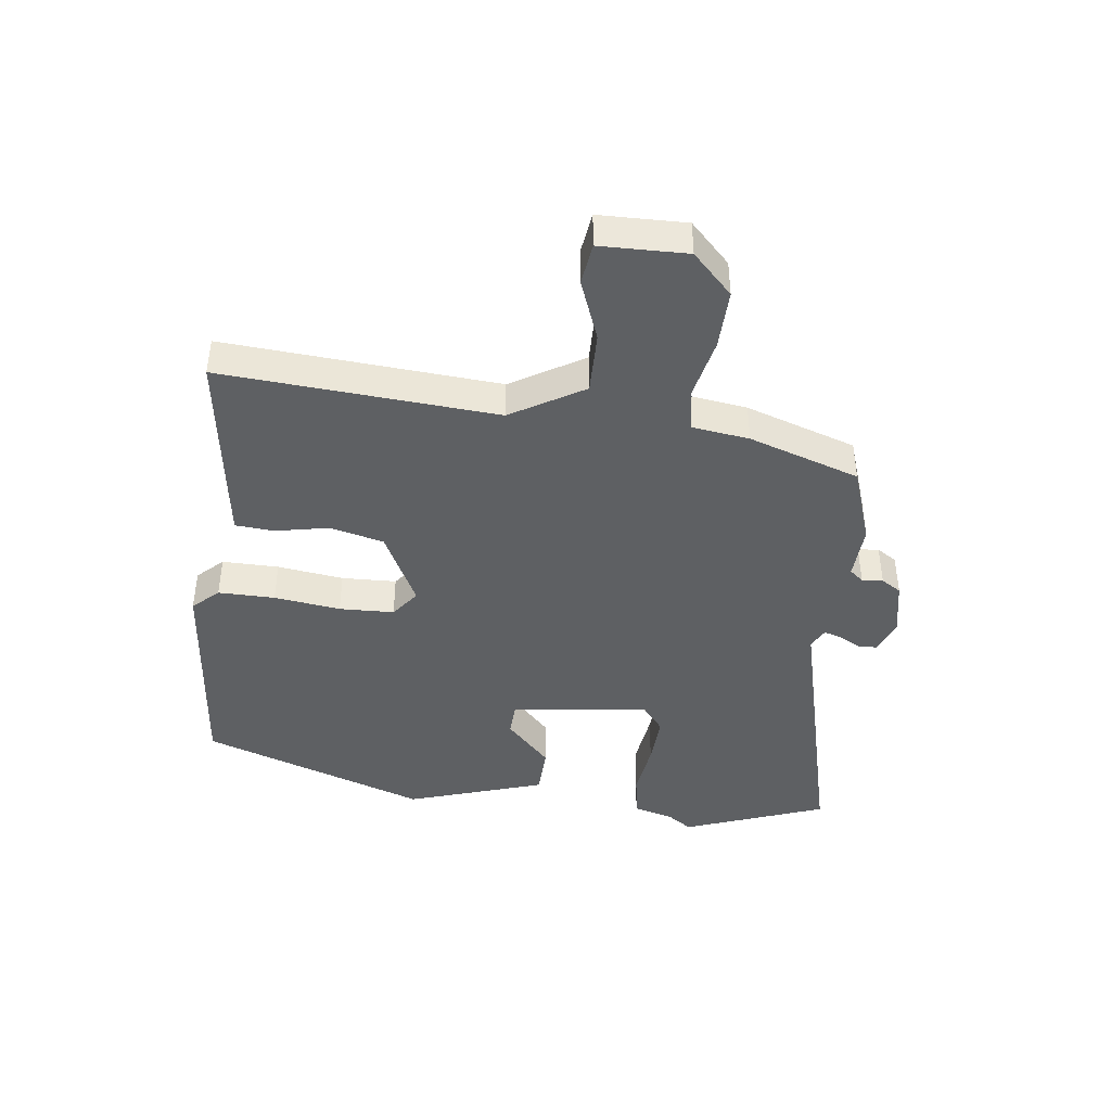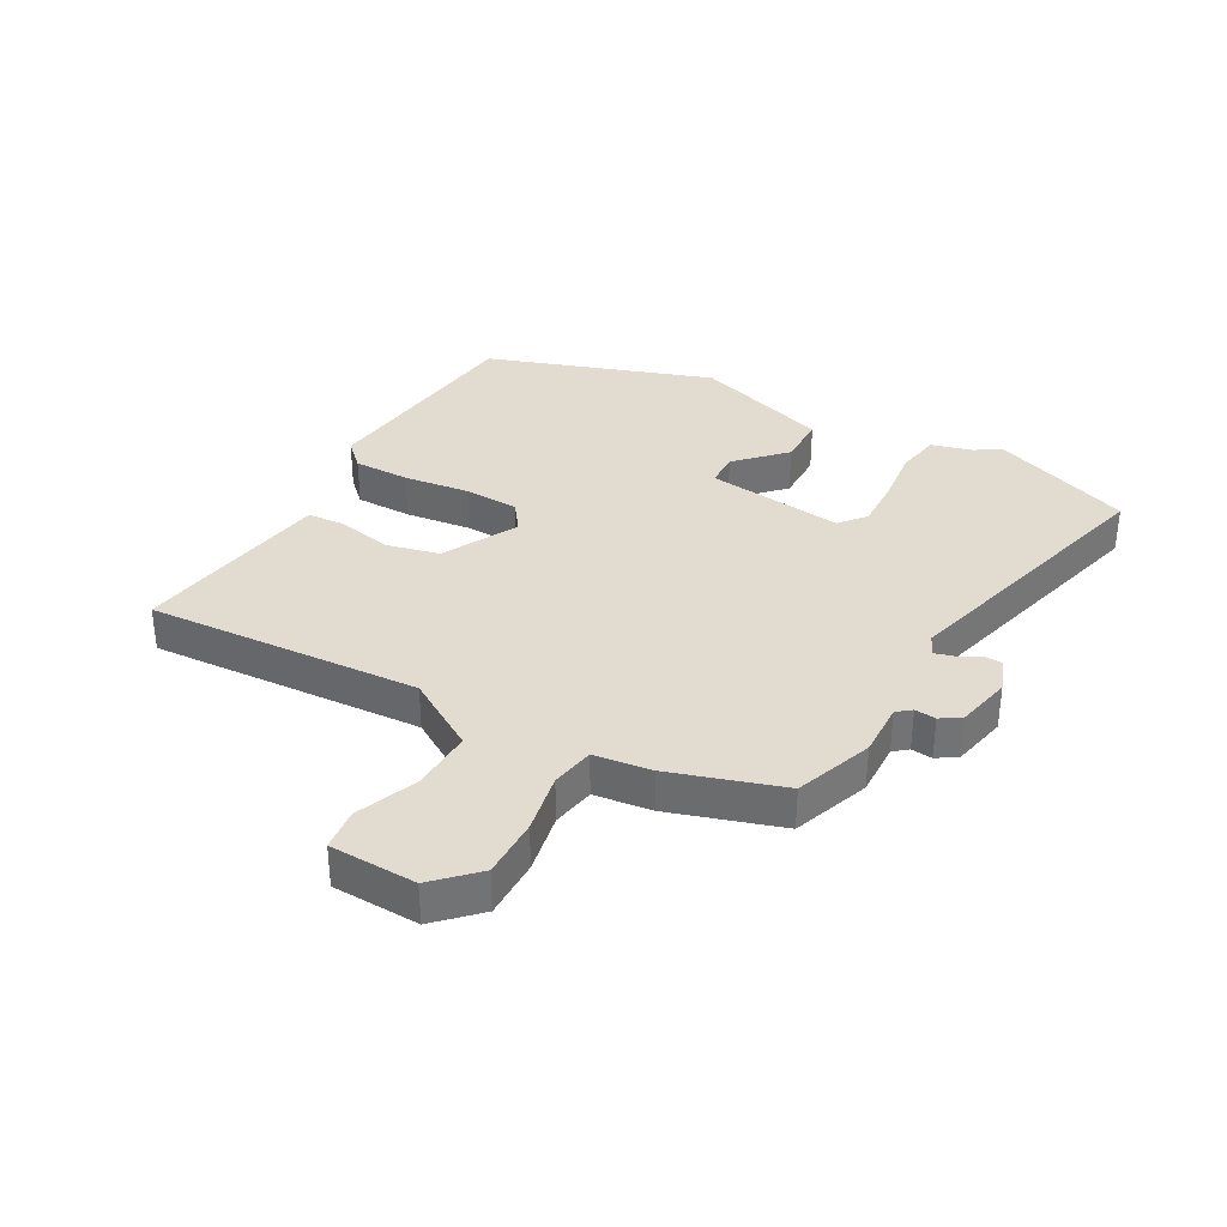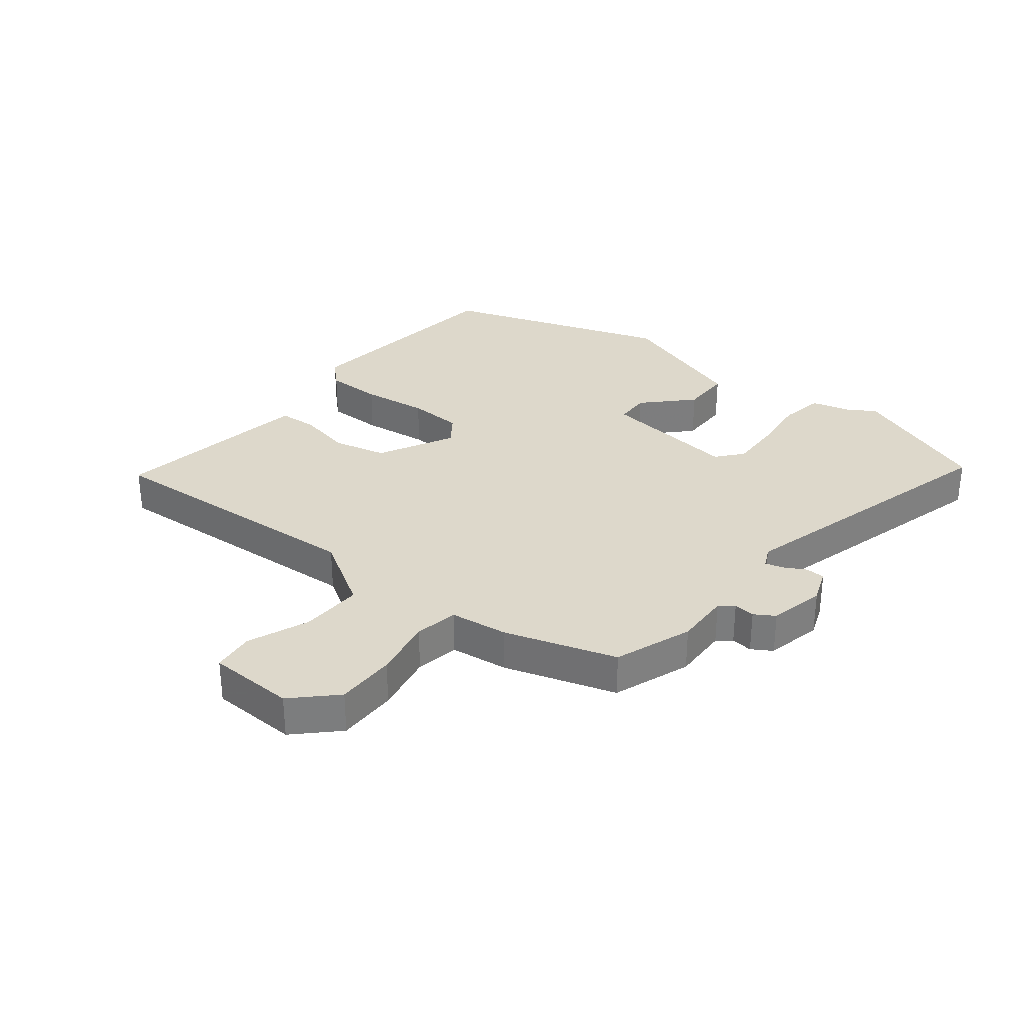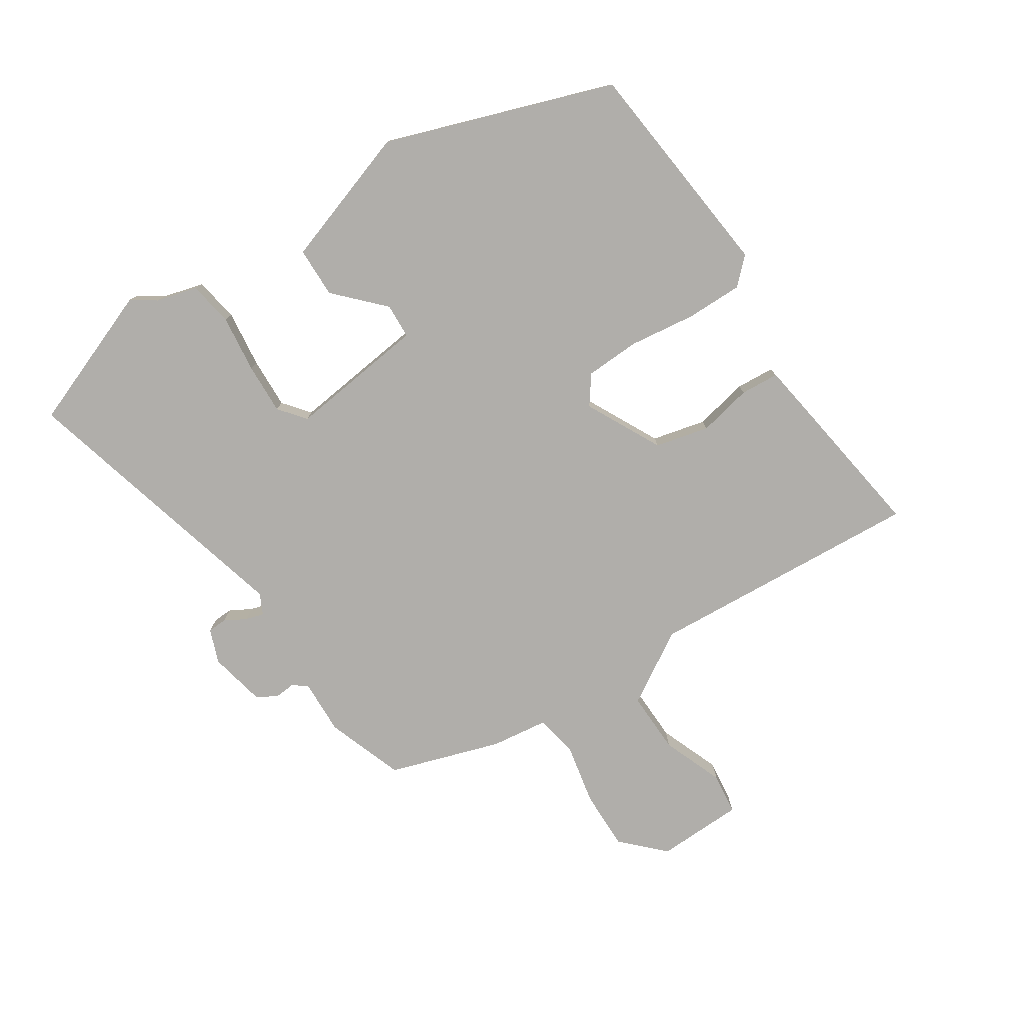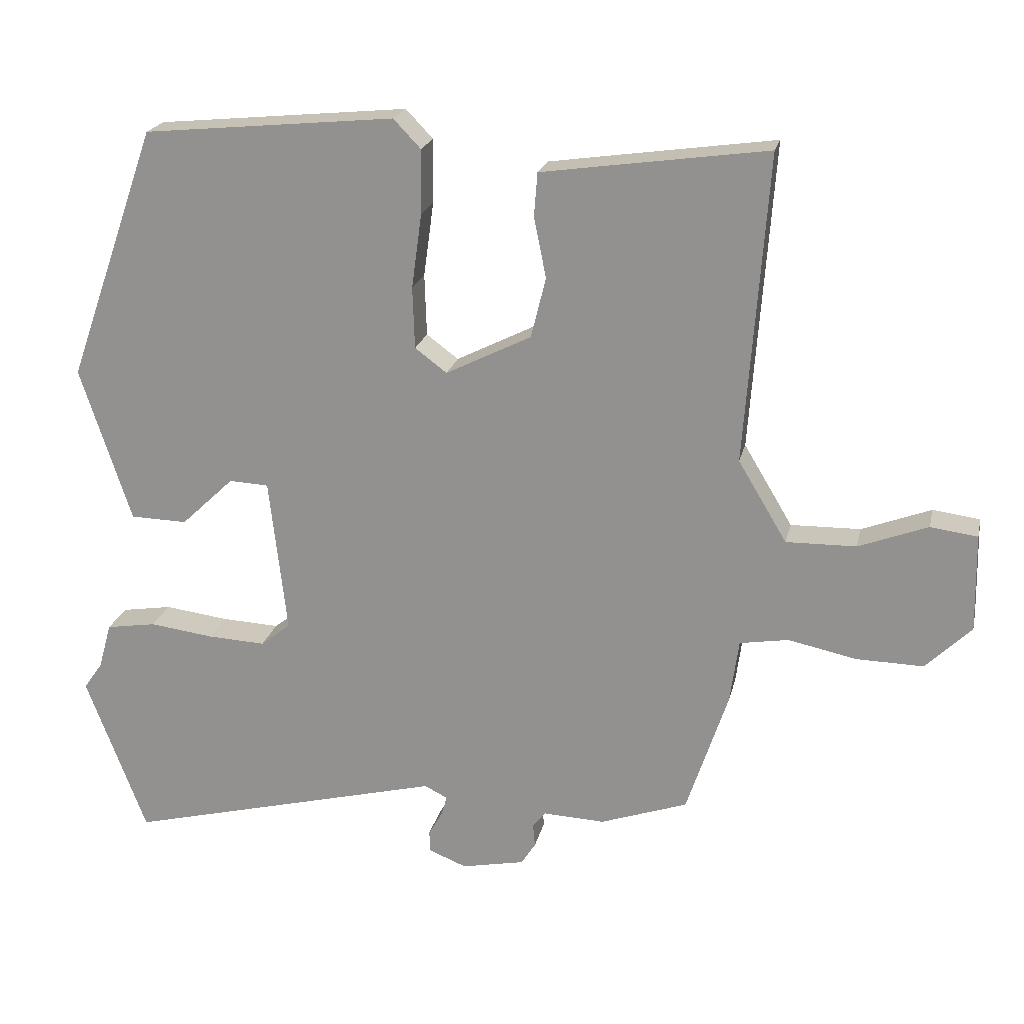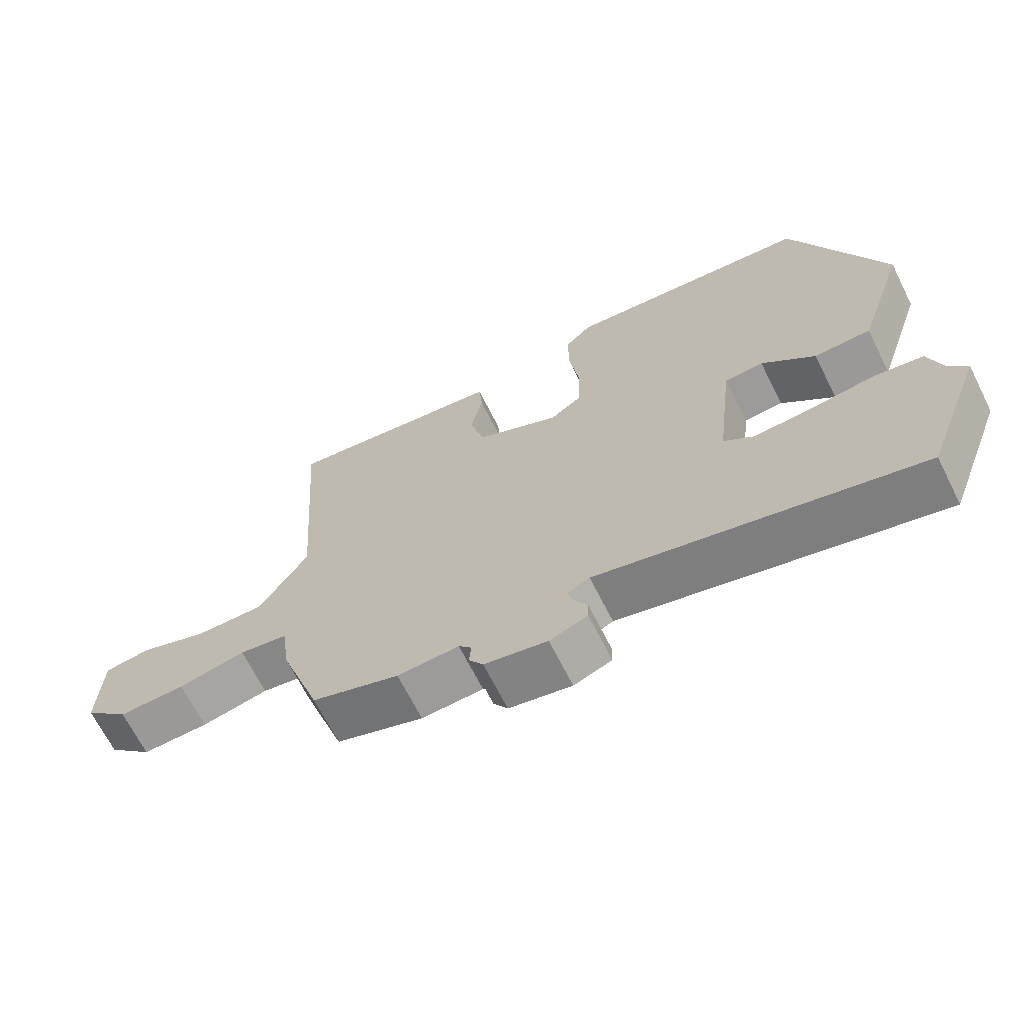
<metadata>
{"format":"obj","ext":"obj","renderer":"f3d","projection":"perspective","resolution":1024,"background":"white","views":[{"elev":-42.5,"azim":82.8,"up":"+Y"},{"elev":34.5,"azim":119.8,"up":"+Y"},{"elev":31.4,"azim":129.2,"up":"+Y"},{"elev":-77.8,"azim":-56.5,"up":"+Y"},{"elev":21.1,"azim":12.5,"up":"+Z"},{"elev":-68.3,"azim":-153.2,"up":"+Z"}]}
</metadata>
<code>
v -0.381 0.07 0.505
v -0.01 0.07 0.541
v 0.03 0.07 0.499
v 0.029 0.07 0.405
v 0.014 0.07 0.295
v 0.017 0.07 0.204
v 0.064 0.07 0.169
v 0.19 0.07 0.232
v 0.212 0.07 0.321
v 0.194 0.07 0.41
v 0.199 0.07 0.474
v 0.289 0.07 0.487
v 0.531 0.07 0.521
v 0.498 0.07 0.066
v 0.57 0.07 -0.054
v 0.673 0.07 -0.052
v 0.775 0.07 -0.013
v 0.844 0.07 -0.022
v 0.847 0.07 -0.166
v 0.78 0.07 -0.232
v 0.681 0.07 -0.23
v 0.581 0.07 -0.209
v 0.509 0.07 -0.221
v 0.496 0.07 -0.316
v 0.435 0.07 -0.5
v 0.306 0.07 -0.545
v 0.215 0.07 -0.541
v 0.196 0.07 -0.564
v 0.199 0.07 -0.599
v 0.178 0.07 -0.632
v 0.085 0.07 -0.651
v 0.029 0.07 -0.629
v 0.028 0.07 -0.597
v 0.048 0.07 -0.562
v 0.057 0.07 -0.532
v 0.023 0.07 -0.515
v -0.449 0.07 -0.635
v -0.538 0.07 -0.399
v -0.51 0.07 -0.359
v -0.491 0.07 -0.291
v -0.417 0.07 -0.279
v -0.322 0.07 -0.291
v -0.237 0.07 -0.295
v -0.193 0.07 -0.26
v -0.219 0.07 -0.03
v -0.277 0.07 -0.027
v -0.355 0.07 -0.101
v -0.439 0.07 -0.099
v -0.514 0.07 0.13
v -0.381 0 0.505
v -0.01 0 0.541
v 0.03 0 0.499
v 0.029 0 0.405
v 0.014 0 0.295
v 0.017 0 0.204
v 0.064 0 0.169
v 0.19 0 0.232
v 0.212 0 0.321
v 0.194 0 0.41
v 0.199 0 0.474
v 0.289 0 0.487
v 0.531 0 0.521
v 0.498 0 0.066
v 0.57 0 -0.054
v 0.673 0 -0.052
v 0.775 0 -0.013
v 0.844 0 -0.022
v 0.847 0 -0.166
v 0.78 0 -0.232
v 0.681 0 -0.23
v 0.581 0 -0.209
v 0.509 0 -0.221
v 0.496 0 -0.316
v 0.435 0 -0.5
v 0.306 0 -0.545
v 0.215 0 -0.541
v 0.196 0 -0.564
v 0.199 0 -0.599
v 0.178 0 -0.632
v 0.085 0 -0.651
v 0.029 0 -0.629
v 0.028 0 -0.597
v 0.048 0 -0.562
v 0.057 0 -0.532
v 0.023 0 -0.515
v -0.449 0 -0.635
v -0.538 0 -0.399
v -0.51 0 -0.359
v -0.491 0 -0.291
v -0.417 0 -0.279
v -0.322 0 -0.291
v -0.237 0 -0.295
v -0.193 0 -0.26
v -0.219 0 -0.03
v -0.277 0 -0.027
v -0.355 0 -0.101
v -0.439 0 -0.099
v -0.514 0 0.13
f 46 47 48 49
f 45 46 49 1
f 39 40 41 42
f 39 42 43
f 36 37 38 39
f 36 39 43
f 35 36 43 44
f 31 32 33 34
f 31 34 35
f 28 29 30 31
f 27 28 31 35
f 23 24 25 26
f 23 26 27 35
f 19 20 21 22
f 17 18 19 22
f 16 17 22 23
f 15 16 23 35
f 11 12 13 14
f 9 10 11 14
f 8 9 14 15
f 7 8 15 35
f 2 3 4 5
f 45 1 2 5
f 45 5 6
f 35 44 45
f 6 7 35 45
f 98 97 96 95
f 50 98 95 94
f 91 90 89 88
f 92 91 88
f 88 87 86 85
f 92 88 85
f 93 92 85 84
f 83 82 81 80
f 84 83 80
f 80 79 78 77
f 84 80 77 76
f 75 74 73 72
f 84 76 75 72
f 71 70 69 68
f 71 68 67 66
f 72 71 66 65
f 84 72 65 64
f 63 62 61 60
f 63 60 59 58
f 64 63 58 57
f 84 64 57 56
f 54 53 52 51
f 54 51 50 94
f 55 54 94
f 94 93 84
f 94 84 56 55
f 1 50 51 2
f 2 51 52 3
f 3 52 53 4
f 4 53 54 5
f 5 54 55 6
f 6 55 56 7
f 7 56 57 8
f 8 57 58 9
f 9 58 59 10
f 10 59 60 11
f 11 60 61 12
f 12 61 62 13
f 13 62 63 14
f 14 63 64 15
f 15 64 65 16
f 16 65 66 17
f 17 66 67 18
f 18 67 68 19
f 19 68 69 20
f 20 69 70 21
f 21 70 71 22
f 22 71 72 23
f 23 72 73 24
f 24 73 74 25
f 25 74 75 26
f 26 75 76 27
f 27 76 77 28
f 28 77 78 29
f 29 78 79 30
f 30 79 80 31
f 31 80 81 32
f 32 81 82 33
f 33 82 83 34
f 34 83 84 35
f 35 84 85 36
f 36 85 86 37
f 37 86 87 38
f 38 87 88 39
f 39 88 89 40
f 40 89 90 41
f 41 90 91 42
f 42 91 92 43
f 43 92 93 44
f 44 93 94 45
f 45 94 95 46
f 46 95 96 47
f 47 96 97 48
f 48 97 98 49
f 49 98 50 1

</code>
